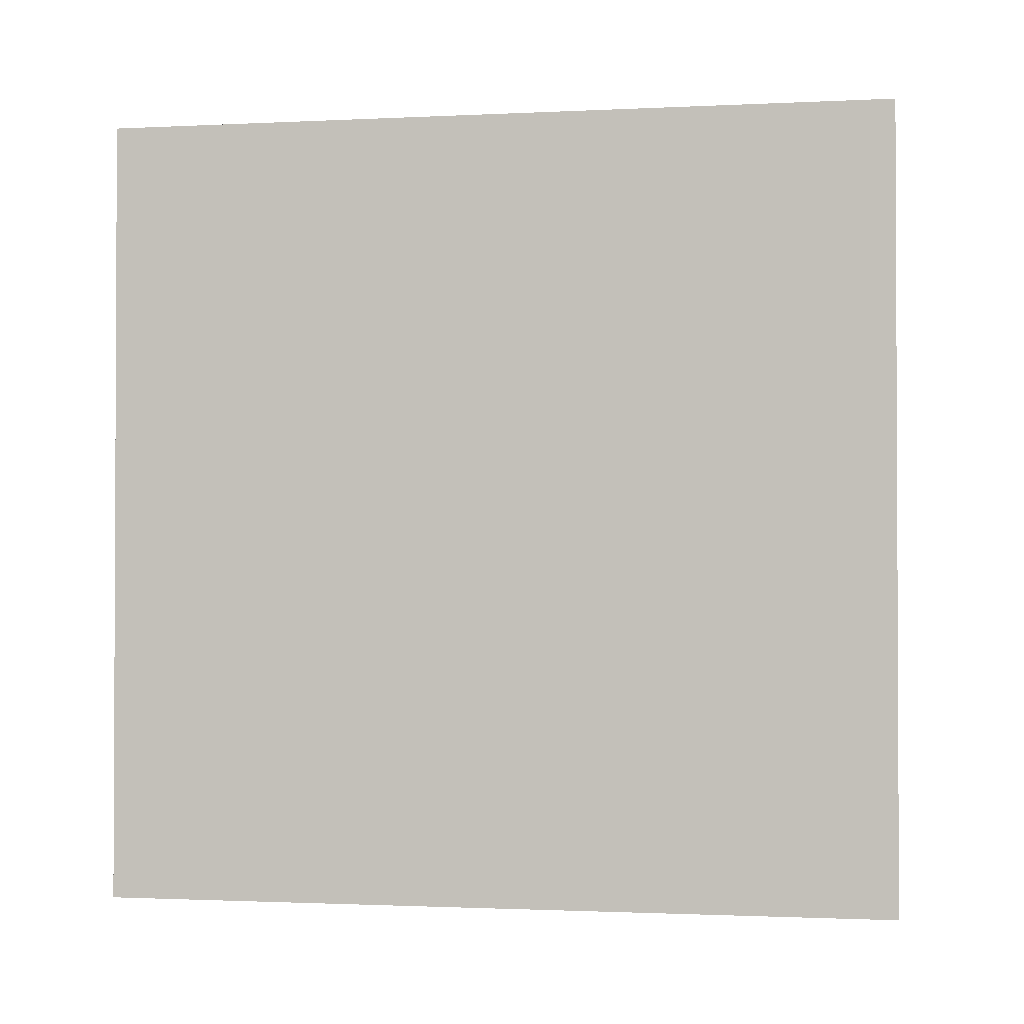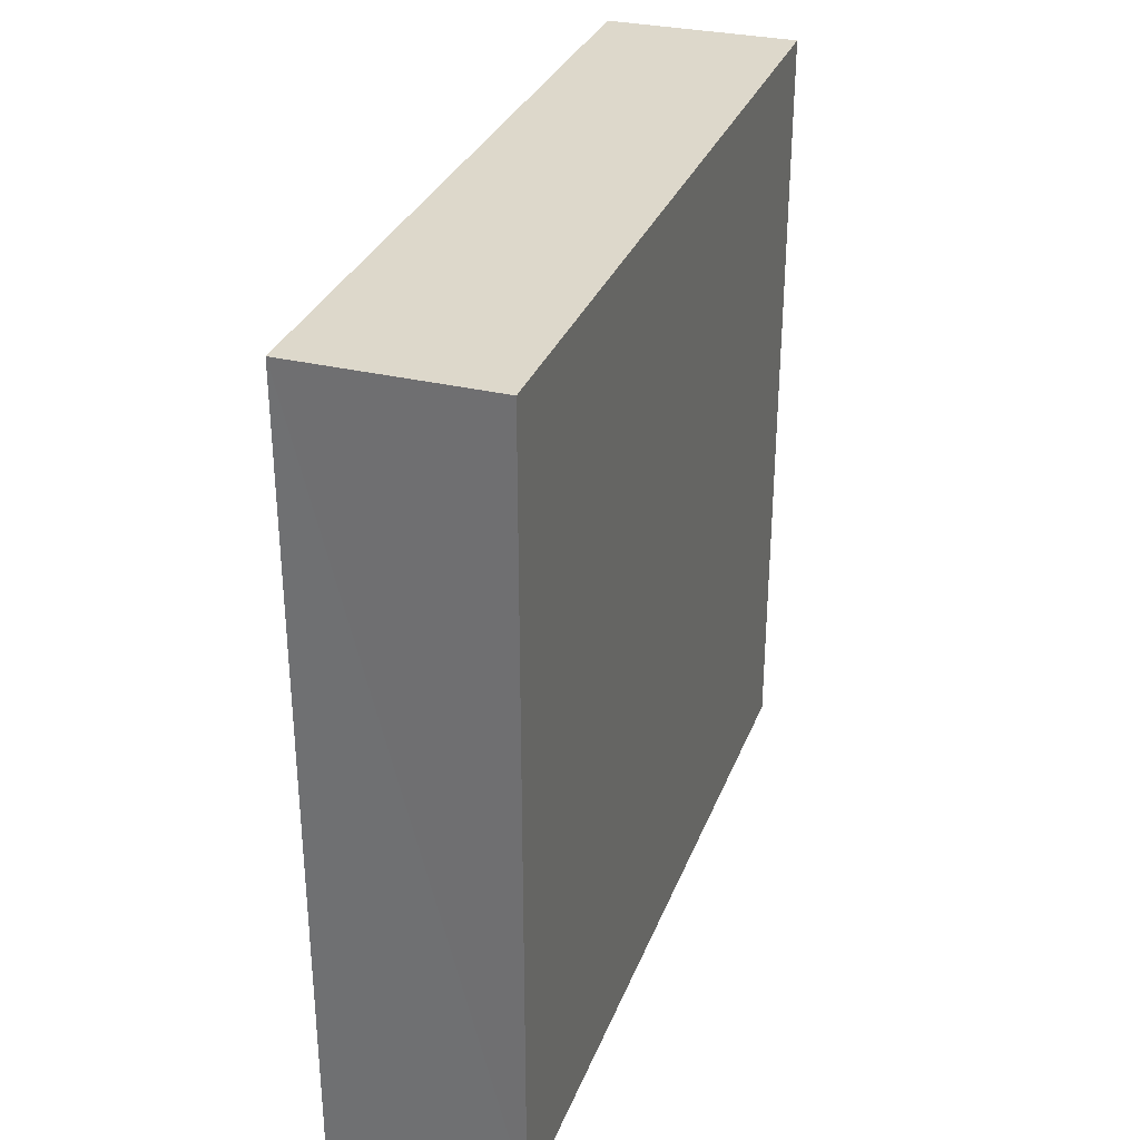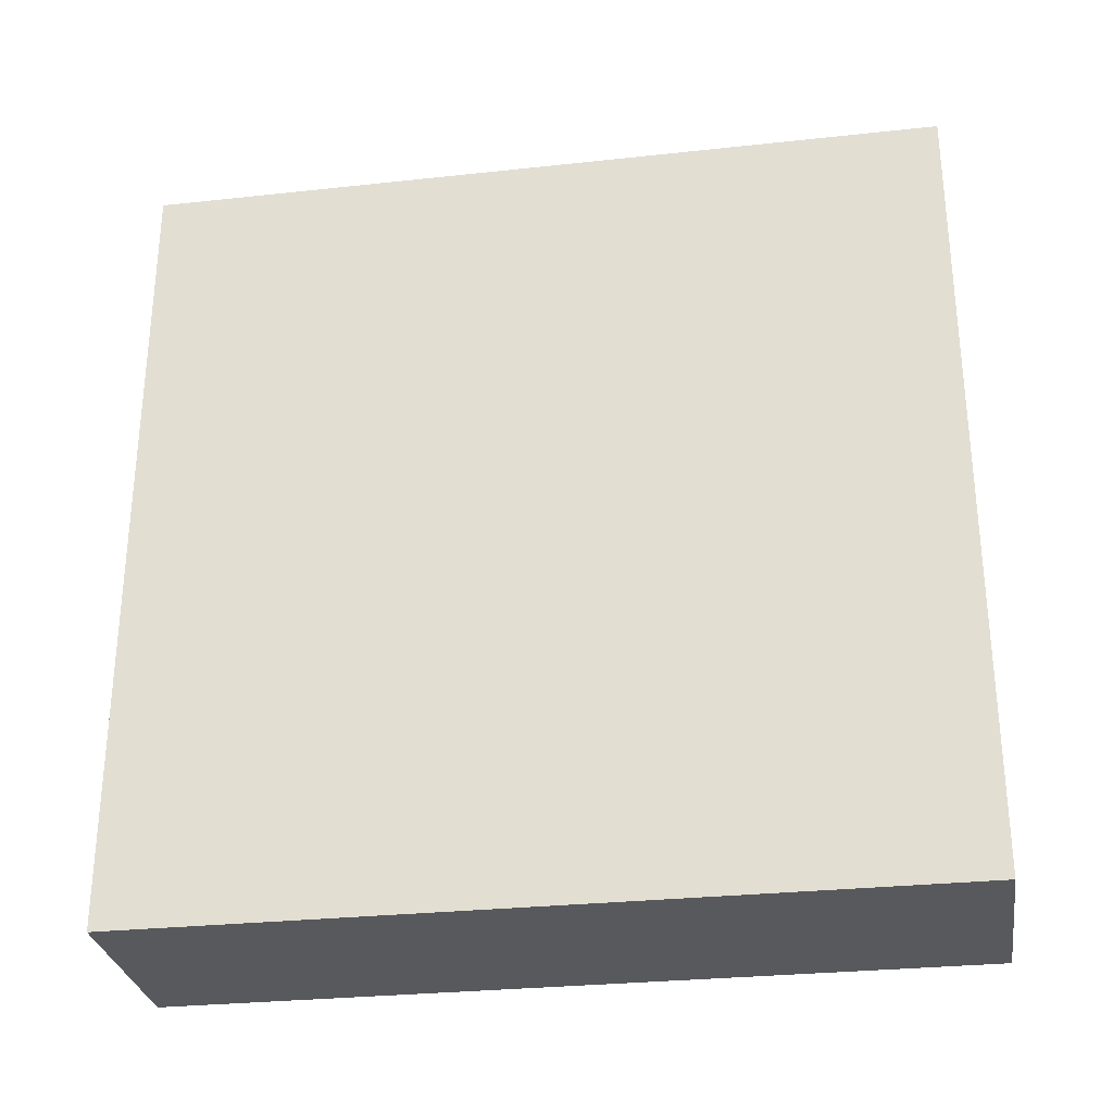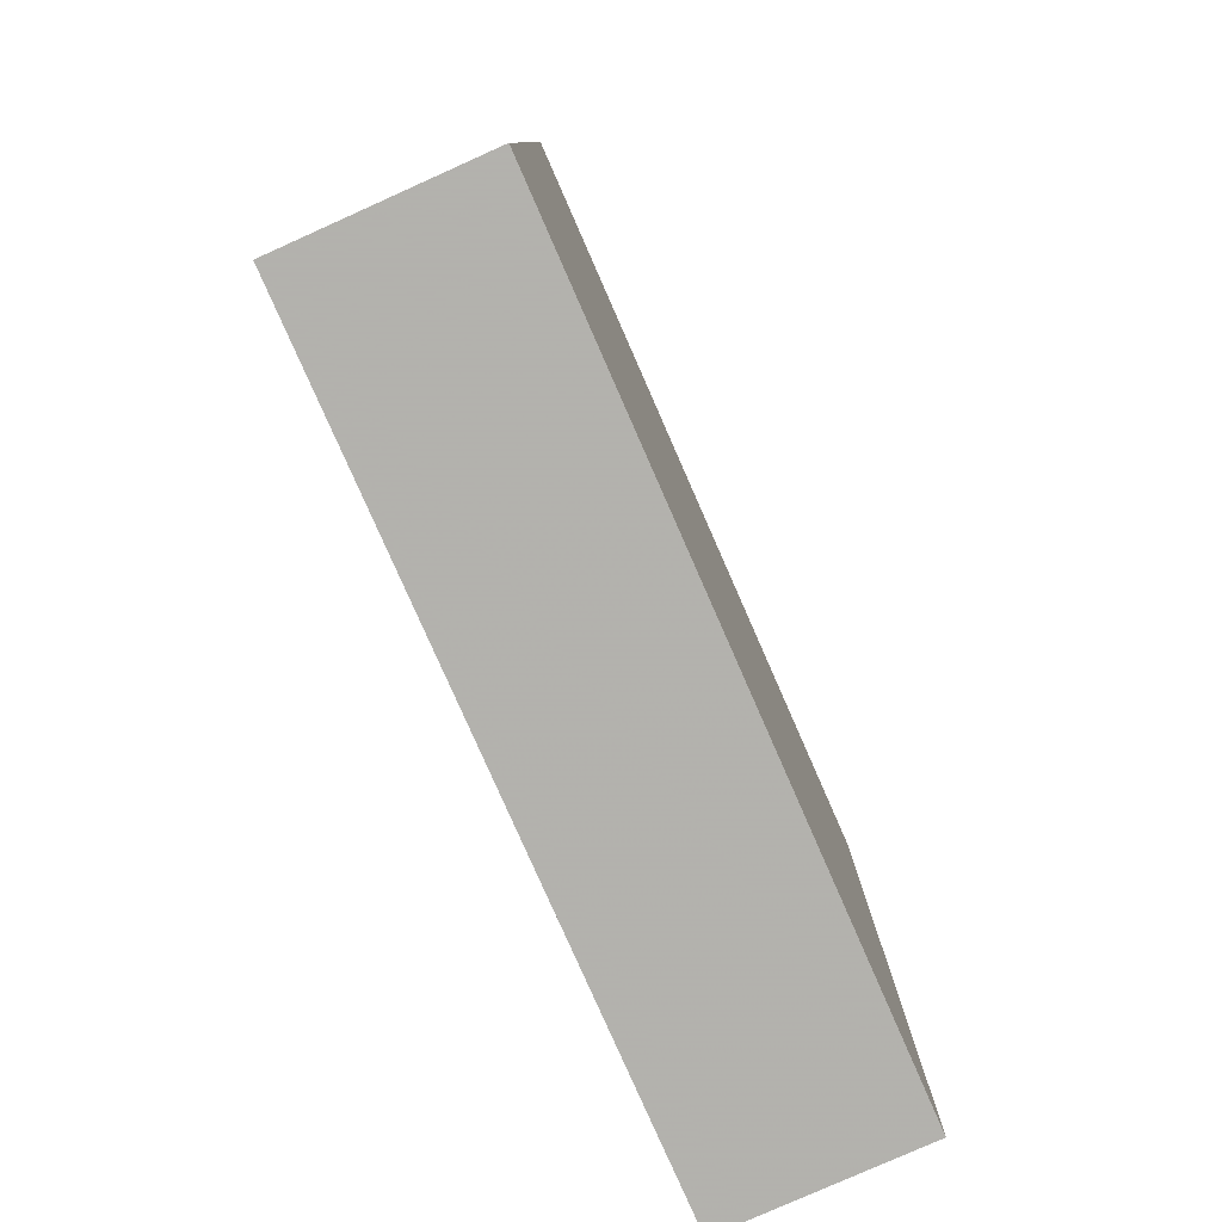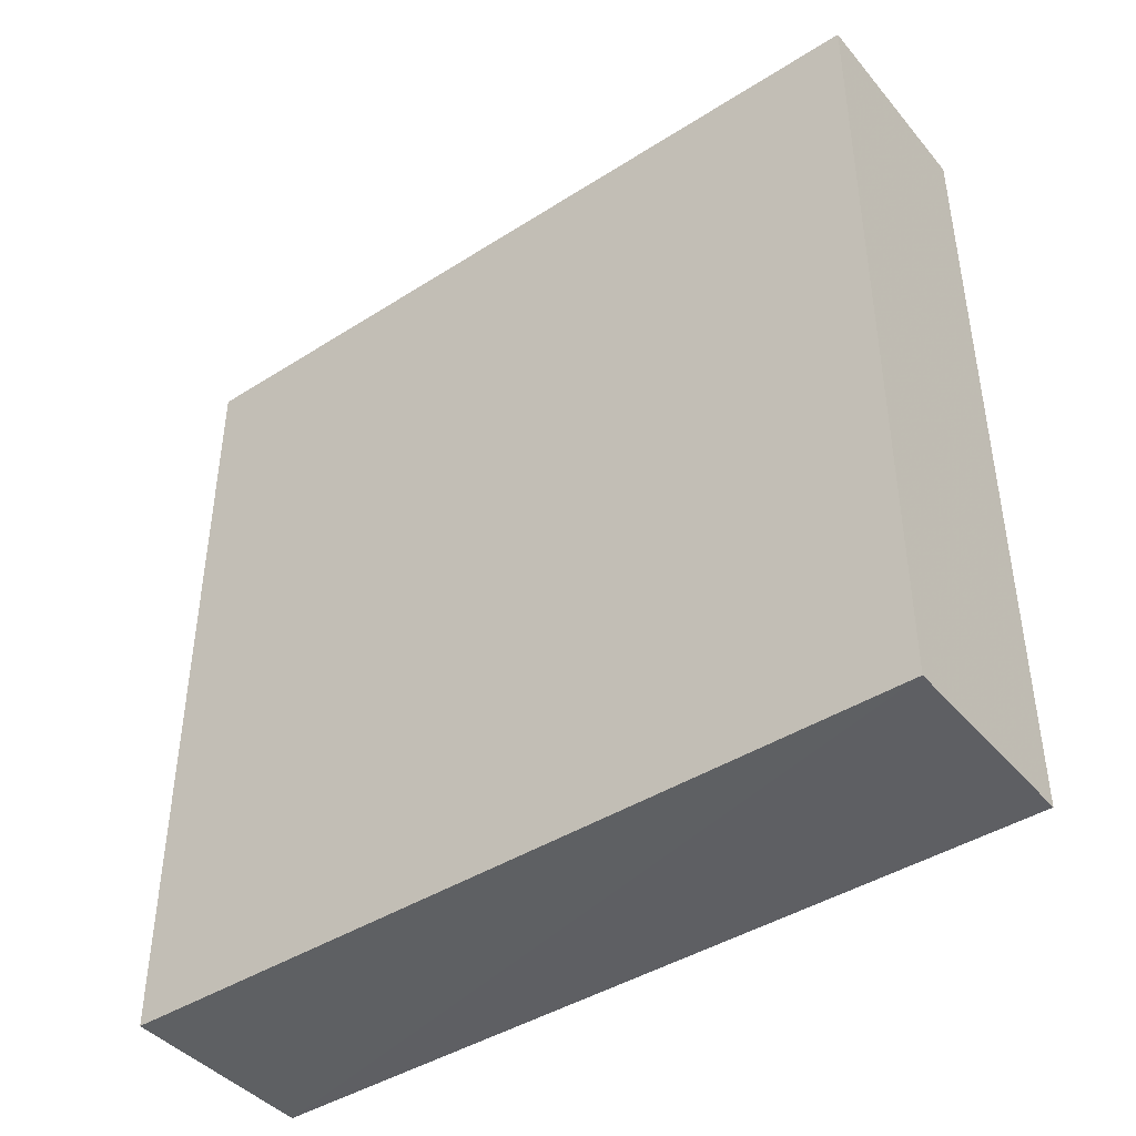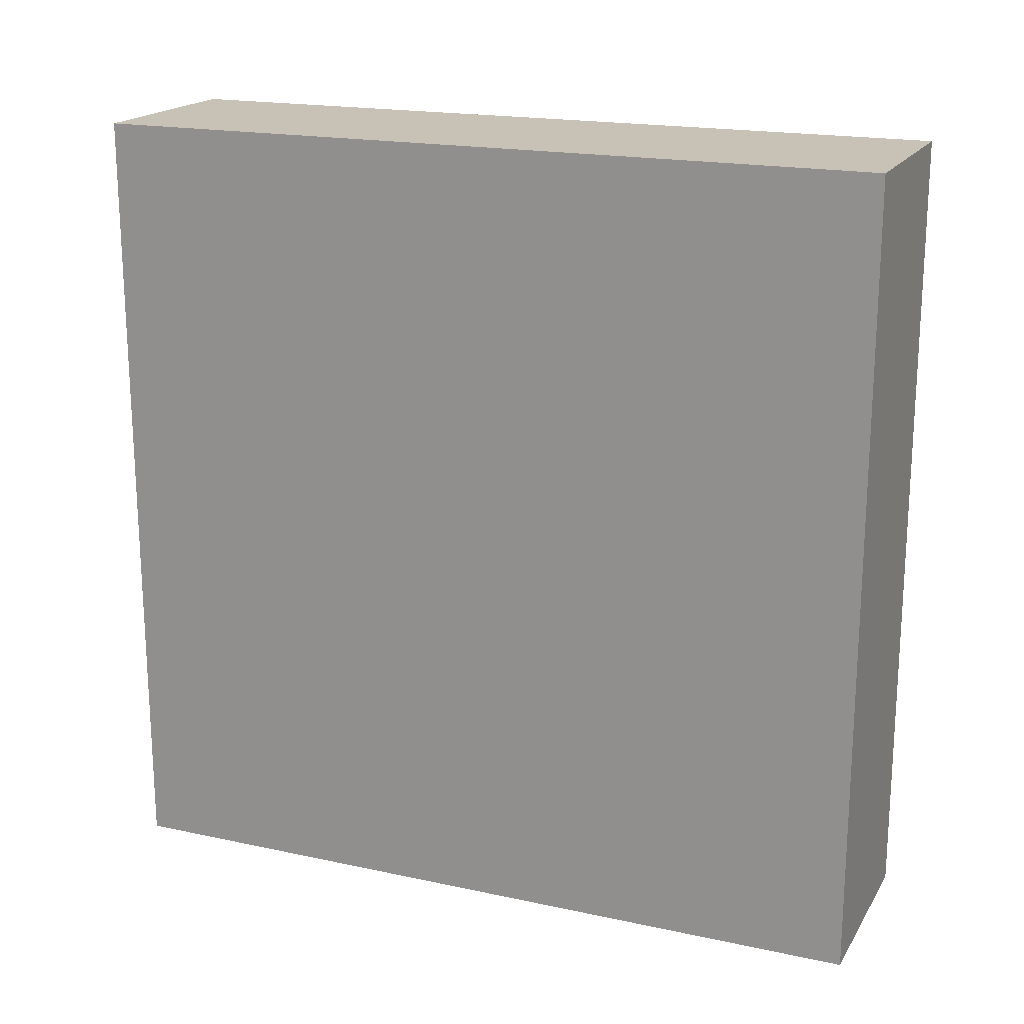
<metadata>
{"format":"obj","ext":"obj","renderer":"f3d","projection":"perspective","resolution":1024,"background":"white","views":[{"elev":-1.5,"azim":-80.0,"up":"+Z"},{"elev":31.8,"azim":19.0,"up":"+Y"},{"elev":-29.0,"azim":99.1,"up":"+Y"},{"elev":-79.4,"azim":-156.3,"up":"+Z"},{"elev":-42.4,"azim":127.2,"up":"+Z"},{"elev":18.6,"azim":112.5,"up":"+Y"}]}
</metadata>
<code>
o 712
v 2228 1861 14.06
v 2228 1861 14.06
v 2228 1861 14.06
v 2228 1861 14.1
v 2228 1861 14.1
v 2228 1861 14.1
v 2228 1861 14.06
v 2228 1861 14.06
v 2228 1861 14.06
v 2228 1861 14.1
v 2228 1861 14.06
v 2228 1861 14.1
v 2228 1861 14.1
v 2228 1861 14.1
v 2228 1861 14.1
v 2228 1861 14.1
v 2228 1861 14.06
v 2228 1861 14.1
v 2228 1861 14.06
v 2228 1861 14.1
v 2228 1861 14.1
v 2228 1861 14.06
v 2228 1861 14.1
v 2228 1861 14.1
v 2228 1861 14.06
v 2228 1861 14.06
v 2228 1861 14.1
v 2228 1861 14.06
v 2228 1861 14.06
f 1 2 3
f 1 4 5
f 6 2 7
f 8 9 7
f 10 7 11
f 12 13 14
f 14 15 16
f 17 15 18
f 19 20 21
f 22 23 20
f 24 25 26
f 27 28 29

</code>
